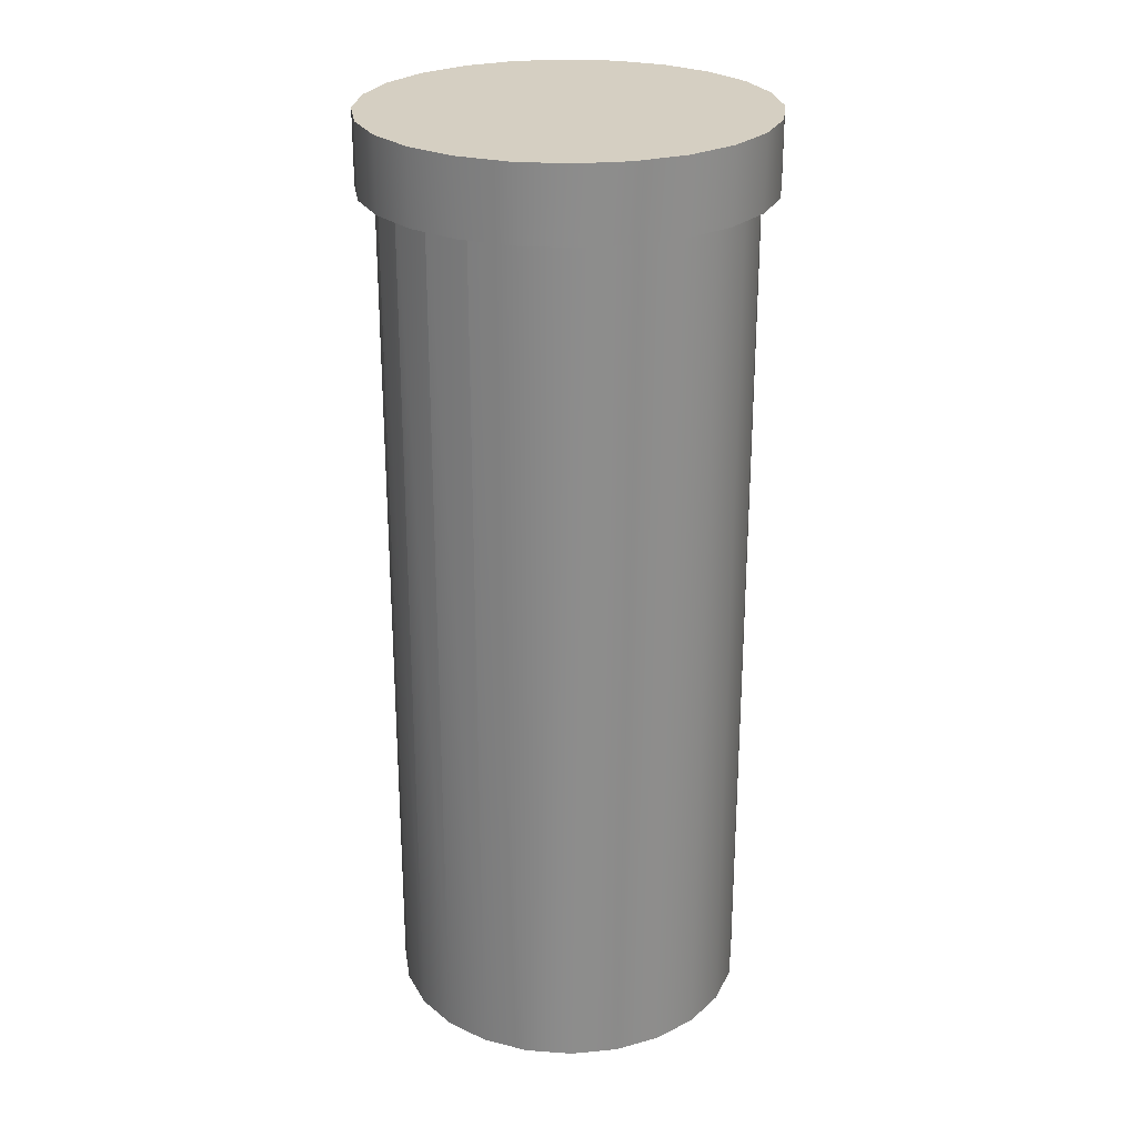
<metadata>
{"format":"obj","ext":"obj","renderer":"f3d","projection":"perspective","resolution":1024,"background":"white","views":[{"elev":25.9,"azim":-31.0,"up":"+Z"}]}
</metadata>
<code>
v 0.1594 -0.04271 -0.6601
v 0.1429 -0.08251 0.132
v 0.1429 -0.08251 -0.6601
v 0.1429 -0.08251 0.198
v 0.1429 -0.08251 -0.6601
v 0.1594 0.04271 -0.6601
v 0.1594 -0.04271 -0.6601
v 0.1594 -0.04271 0.198
v 0.1167 -0.1167 0.198
v 0.1429 0.08251 -0.6601
v 0.165 -1.466e-16 -0.6601
v 0.1594 -0.04271 0.132
v 0.1167 -0.1167 0.132
v 0.1167 -0.1167 -0.6601
v 0.1429 0.08251 -0.6601
v 0.1594 0.04271 0.132
v 0.1594 0.04271 -0.6601
v 0.165 2.931e-17 0.132
v 0.165 -1.466e-16 -0.6601
v 0.1167 -0.1167 -0.6601
v 0.08251 -0.1429 0.132
v 0.1167 0.1167 -0.6601
v 0.1594 0.04271 0.198
v 0.165 4.397e-17 0.198
v 0.1429 0.08251 0.198
v 0.08251 -0.1429 -0.6601
v 0.08251 -0.1429 0.198
v 0.1167 0.1167 -0.6601
v 0.1167 0.1167 0.198
v 0.08251 -0.1429 -0.6601
v 0.1429 0.08251 0.132
v 0.04271 -0.1594 -0.6601
v 0.04271 -0.1594 0.132
v 0.1167 0.1167 0.132
v 0.08251 0.1429 -0.6601
v 0.04271 -0.1594 -0.6601
v 0.04271 -0.1594 0.198
v 0.08251 0.1429 0.198
v 0.08251 0.1429 0.132
v 0.08251 0.1429 -0.6601
v 0 -0.165 -0.6601
v 0.04271 0.1594 -0.6601
v 0 -0.165 0.132
v 0.04271 0.1594 0.132
v 0 -0.165 -0.6601
v 0.04271 0.1594 -0.6601
v 0 -0.165 0.198
v 0.04271 0.1594 0.198
v -0.04271 -0.1594 -0.6601
v 0 0.165 -0.6601
v 0 0.165 0.132
v -0.04271 -0.1594 0.132
v 0 0.165 0.198
v -0.04271 -0.1594 -0.6601
v 0 0.165 -0.6601
v -0.04271 -0.1594 0.198
v -0.08251 -0.1429 -0.6601
v -0.04271 0.1594 -0.6601
v -0.04271 0.1594 0.132
v -0.04271 0.1594 0.198
v -0.08251 -0.1429 0.132
v -0.08251 -0.1429 -0.6601
v -0.04271 0.1594 -0.6601
v -0.08251 -0.1429 0.198
v -0.1167 -0.1167 -0.6601
v -0.08251 0.1429 -0.6601
v -0.08251 0.1429 0.132
v -0.08251 0.1429 0.198
v -0.1167 -0.1167 0.132
v -0.1167 -0.1167 -0.6601
v -0.08251 0.1429 -0.6601
v -0.1167 -0.1167 0.198
v -0.1429 -0.08251 0.198
v -0.1167 0.1167 -0.6601
v -0.1167 0.1167 0.132
v -0.1167 0.1167 0.198
v -0.1429 -0.08251 -0.6601
v -0.1429 -0.08251 -0.6601
v -0.1167 0.1167 -0.6601
v -0.1429 -0.08251 0.132
v -0.1429 0.08251 -0.6601
v -0.1594 -0.04271 0.198
v -0.1594 -0.04271 -0.6601
v -0.1429 0.08251 -0.6601
v -0.1429 0.08251 0.132
v -0.1429 0.08251 0.198
v -0.1594 -0.04271 -0.6601
v -0.1594 0.04271 -0.6601
v -0.165 4.397e-17 0.198
v -0.1594 -0.04271 0.132
v -0.165 -1.466e-16 -0.6601
v -0.1594 0.04271 -0.6601
v -0.1594 0.04271 0.132
v -0.1594 0.04271 0.198
v -0.165 2.931e-17 0.132
v -0.165 -1.466e-16 -0.6601
v 0.1429 -0.08251 -0.6601
v 0.1429 -0.08251 0.132
v 0.1594 -0.04271 -0.6601
v 0.1429 -0.08251 0.198
v 0.1594 -0.04271 -0.6601
v 0.1594 0.04271 -0.6601
v 0.1429 -0.08251 -0.6601
v 0.1594 -0.04271 0.198
v 0.1167 -0.1167 0.198
v 0.1429 0.08251 -0.6601
v 0.165 -1.466e-16 -0.6601
v 0.1594 -0.04271 0.132
v 0.1594 0.04271 0.198
v 0.1429 -0.08251 0.198
v 0.1594 -0.04271 0.198
v 0.1594 -0.04271 0.198
v 0.1429 -0.08251 0.198
v 0.1594 0.04271 0.198
v 0.1572 -0.09076 0.198
v 0.1572 -0.09076 0.198
v 0.1167 -0.1167 0.132
v 0.1429 0.08251 0.198
v 0.1167 -0.1167 0.198
v 0.1167 -0.1167 0.198
v 0.1429 0.08251 0.198
v 0.1284 -0.1284 0.198
v 0.1284 -0.1284 0.198
v 0.1167 -0.1167 -0.6601
v 0.1594 0.04271 -0.6601
v 0.1594 0.04271 0.132
v 0.1429 0.08251 -0.6601
v 0.165 -1.466e-16 -0.6601
v 0.165 2.931e-17 0.132
v 0.165 4.397e-17 0.198
v 0.165 4.397e-17 0.198
v 0.1753 -0.04698 0.198
v 0.1753 -0.04698 0.198
v 0.1167 -0.1167 -0.6601
v 0.08251 -0.1429 0.132
v 0.1167 0.1167 0.198
v 0.1167 0.1167 0.198
v 0.09076 -0.1572 0.198
v 0.09076 -0.1572 0.198
v 0.1167 0.1167 -0.6601
v 0.1594 0.04271 0.198
v 0.165 4.397e-17 0.198
v 0.1429 0.08251 0.198
v 0.1572 0.09076 0.198
v 0.1572 0.09076 0.198
v 0.1753 0.04698 0.198
v 0.1753 0.04698 0.198
v 0.1284 -0.1284 0.198
v 0.1572 -0.09076 0.132
v 0.1572 -0.09076 0.198
v 0.1572 -0.09076 0.198
v 0.1572 -0.09076 0.132
v 0.1284 -0.1284 0.198
v 0.1753 -0.04698 0.132
v 0.1753 -0.04698 0.198
v 0.1753 -0.04698 0.198
v 0.1753 -0.04698 0.132
v 0.08251 -0.1429 -0.6601
v 0.09076 -0.1572 0.132
v 0.08251 -0.1429 0.132
v 0.1167 -0.1167 0.132
v 0.1167 -0.1167 0.132
v 0.08251 -0.1429 0.132
v 0.09076 -0.1572 0.132
v 0.08251 -0.1429 0.198
v 0.08251 -0.1429 0.198
v 0.08251 -0.1429 0.198
v 0.1167 0.1167 0.198
v 0.1167 0.1167 -0.6601
v 0.1284 0.1284 0.198
v 0.1284 0.1284 0.198
v 0.09076 -0.1572 0.132
v 0.09076 -0.1572 0.198
v 0.09076 -0.1572 0.198
v 0.09076 -0.1572 0.132
v 0.08251 -0.1429 -0.6601
v 0.1429 0.08251 0.132
v 0.1284 -0.1284 0.132
v 0.1284 -0.1284 0.132
v 0.1815 2.931e-17 0.132
v 0.1815 2.931e-17 0.132
v 0.04271 -0.1594 -0.6601
v 0.04698 -0.1753 0.132
v 0.04698 -0.1753 0.132
v 0.1284 -0.1284 0.132
v 0.1284 -0.1284 0.132
v 0.04271 -0.1594 0.132
v 0.08251 0.1429 0.198
v 0.08251 0.1429 0.198
v 0.1167 0.1167 0.132
v 0.09076 0.1572 0.198
v 0.09076 0.1572 0.198
v 0.04698 -0.1753 0.198
v 0.04698 -0.1753 0.198
v 0.04698 -0.1753 0.132
v 0.04698 -0.1753 0.132
v 0.08251 0.1429 -0.6601
v 0.1572 0.09076 0.198
v 0.1284 0.1284 0.132
v 0.1284 0.1284 0.198
v 0.1284 0.1284 0.198
v 0.1284 0.1284 0.132
v 0.1572 0.09076 0.198
v 0.1753 0.04698 0.198
v 0.1572 0.09076 0.132
v 0.1572 0.09076 0.132
v 0.1753 0.04698 0.198
v 0.1815 4.397e-17 0.198
v 0.1815 4.397e-17 0.198
v 0.1429 -0.08251 0.132
v 0.1572 -0.09076 0.132
v 0.1572 -0.09076 0.132
v 0.1429 -0.08251 0.132
v 0.1594 -0.04271 0.132
v 0.1753 -0.04698 0.132
v 0.1753 -0.04698 0.132
v 0.1594 -0.04271 0.132
v 0.1815 4.397e-17 0.198
v 0.1815 4.397e-17 0.198
v 0.1753 0.04698 0.132
v 0.1815 2.931e-17 0.132
v 0.1815 2.931e-17 0.132
v 0.1753 0.04698 0.132
v 0.04271 -0.1594 -0.6601
v 0.04271 -0.1594 0.132
v 0.04271 -0.1594 0.132
v 0.04271 -0.1594 0.198
v 0.04271 -0.1594 0.198
v 0.04271 -0.1594 0.198
v 0.08251 0.1429 0.198
v 0.08251 0.1429 0.132
v 0.09076 0.1572 0.198
v 0.09076 0.1572 0.198
v 0.04698 -0.1753 0.198
v 0.04698 -0.1753 0.198
v 0.08251 0.1429 -0.6601
v 0.1753 0.04698 0.132
v 0.1753 0.04698 0.132
v 0.165 2.931e-17 0.132
v 0.165 2.931e-17 0.132
v 0 -0.165 -0.6601
v 0.04271 0.1594 -0.6601
v 0 -0.165 0.132
v 0 -0.165 0.132
v 0 -0.165 0.132
v 0.04271 0.1594 0.198
v 0.04271 0.1594 0.198
v 0.04698 0.1753 0.198
v 0.04698 0.1753 0.198
v 0.08251 0.1429 0.132
v 0.09076 0.1572 0.132
v 0.1167 0.1167 0.132
v 0.1167 0.1167 0.132
v 0.09076 0.1572 0.132
v 0.08251 0.1429 0.132
v 0.09076 0.1572 0.132
v 0.09076 0.1572 0.132
v 0 -0.165 0.198
v 0 -0.165 0.198
v 0 -0.1815 0.132
v 0 -0.1815 0.132
v 0.04271 0.1594 0.132
v 0.1429 0.08251 0.132
v 0.1284 0.1284 0.132
v 0.1572 0.09076 0.132
v 0.1572 0.09076 0.132
v 0.1284 0.1284 0.132
v 0.1429 0.08251 0.132
v 0.1594 0.04271 0.132
v 0.1594 0.04271 0.132
v 0 -0.165 -0.6601
v 0.04271 0.1594 -0.6601
v 0 -0.1815 0.132
v 0 -0.1815 0.132
v 0 -0.165 0.198
v 0.04271 0.1594 0.198
v 0.04698 0.1753 0.198
v 0.04698 0.1753 0.198
v 0.04698 0.1753 0.132
v 0.04698 0.1753 0.132
v 0 -0.1815 0.198
v 0 -0.1815 0.198
v 0 -0.1815 0.198
v 0 -0.1815 0.198
v 0.04271 0.1594 0.132
v 0.04271 0.1594 0.132
v -0.04271 -0.1594 -0.6601
v 0 0.165 -0.6601
v 0 0.165 0.132
v -0.04271 -0.1594 0.132
v -0.04271 -0.1594 0.132
v -0.04271 -0.1594 0.132
v 0 0.165 0.198
v 0 0.165 0.198
v 0 0.1815 0.198
v 0 0.1815 0.198
v 0.04698 0.1753 0.132
v 0.04698 0.1753 0.132
v -0.04271 -0.1594 0.198
v -0.04271 -0.1594 0.198
v -0.04698 -0.1753 0.132
v -0.04698 -0.1753 0.132
v 0 0.165 0.198
v 0 0.165 0.132
v 0 0.165 0.132
v -0.04271 -0.1594 -0.6601
v 0 0.165 -0.6601
v -0.04698 -0.1753 0.132
v -0.04698 -0.1753 0.132
v -0.04271 -0.1594 0.198
v 0 0.1815 0.198
v 0 0.1815 0.198
v -0.04698 -0.1753 0.198
v -0.04698 -0.1753 0.198
v -0.04698 -0.1753 0.198
v -0.04698 -0.1753 0.198
v 0 0.1815 0.132
v 0 0.1815 0.132
v -0.08251 -0.1429 -0.6601
v -0.04271 0.1594 -0.6601
v -0.04271 0.1594 0.132
v -0.04271 0.1594 0.198
v -0.08251 -0.1429 0.132
v -0.08251 -0.1429 0.132
v -0.08251 -0.1429 0.132
v -0.04271 0.1594 0.198
v -0.04271 0.1594 0.198
v 0 0.1815 0.132
v 0 0.1815 0.132
v -0.08251 -0.1429 0.198
v -0.08251 -0.1429 0.198
v -0.09076 -0.1572 0.132
v -0.09076 -0.1572 0.132
v -0.04271 0.1594 0.132
v -0.04271 0.1594 0.132
v -0.08251 -0.1429 -0.6601
v -0.04271 0.1594 -0.6601
v -0.09076 -0.1572 0.132
v -0.09076 -0.1572 0.132
v -0.08251 -0.1429 0.198
v -0.04698 0.1753 0.198
v -0.04698 0.1753 0.198
v -0.04698 0.1753 0.198
v -0.04698 0.1753 0.198
v -0.09076 -0.1572 0.198
v -0.09076 -0.1572 0.198
v -0.09076 -0.1572 0.198
v -0.09076 -0.1572 0.198
v -0.04698 0.1753 0.132
v -0.04698 0.1753 0.132
v -0.1167 -0.1167 -0.6601
v -0.08251 0.1429 -0.6601
v -0.08251 0.1429 0.132
v -0.08251 0.1429 0.198
v -0.1167 -0.1167 0.132
v -0.1167 -0.1167 0.132
v -0.1167 -0.1167 0.132
v -0.08251 0.1429 0.198
v -0.08251 0.1429 0.198
v -0.04698 0.1753 0.132
v -0.04698 0.1753 0.132
v -0.1167 -0.1167 0.198
v -0.1167 -0.1167 0.198
v -0.1284 -0.1284 0.132
v -0.1284 -0.1284 0.132
v -0.08251 0.1429 0.132
v -0.08251 0.1429 0.132
v -0.1167 -0.1167 -0.6601
v -0.08251 0.1429 -0.6601
v -0.1284 -0.1284 0.132
v -0.1284 -0.1284 0.132
v -0.1167 -0.1167 0.198
v -0.09076 0.1572 0.198
v -0.09076 0.1572 0.198
v -0.09076 0.1572 0.198
v -0.09076 0.1572 0.198
v -0.1284 -0.1284 0.198
v -0.1284 -0.1284 0.198
v -0.1284 -0.1284 0.198
v -0.1284 -0.1284 0.198
v -0.09076 0.1572 0.132
v -0.09076 0.1572 0.132
v -0.1429 -0.08251 0.198
v -0.1167 0.1167 -0.6601
v -0.1167 0.1167 0.132
v -0.1167 0.1167 0.198
v -0.1429 -0.08251 0.132
v -0.1429 -0.08251 0.132
v -0.1167 0.1167 0.198
v -0.1167 0.1167 0.198
v -0.09076 0.1572 0.132
v -0.09076 0.1572 0.132
v -0.1429 -0.08251 0.198
v -0.1429 -0.08251 0.198
v -0.1572 -0.09076 0.198
v -0.1572 -0.09076 0.198
v -0.1167 0.1167 0.132
v -0.1167 0.1167 0.132
v -0.1429 -0.08251 -0.6601
v -0.1429 -0.08251 -0.6601
v -0.1167 0.1167 -0.6601
v -0.1572 -0.09076 0.132
v -0.1572 -0.09076 0.132
v -0.1284 0.1284 0.198
v -0.1284 0.1284 0.198
v -0.1284 0.1284 0.198
v -0.1284 0.1284 0.198
v -0.1572 -0.09076 0.198
v -0.1572 -0.09076 0.198
v -0.1572 -0.09076 0.132
v -0.1572 -0.09076 0.132
v -0.1284 0.1284 0.132
v -0.1284 0.1284 0.132
v -0.1429 -0.08251 0.132
v -0.1429 0.08251 -0.6601
v -0.1594 -0.04271 0.132
v -0.1594 -0.04271 0.132
v -0.1429 0.08251 0.198
v -0.1429 0.08251 0.198
v -0.1284 0.1284 0.132
v -0.1284 0.1284 0.132
v -0.1594 -0.04271 0.198
v -0.1594 -0.04271 0.198
v -0.1753 -0.04698 0.198
v -0.1753 -0.04698 0.198
v -0.1429 0.08251 0.132
v -0.1429 0.08251 0.132
v -0.1594 -0.04271 0.198
v -0.1594 -0.04271 -0.6601
v -0.1429 0.08251 -0.6601
v -0.165 2.931e-17 0.132
v -0.165 2.931e-17 0.132
v -0.1429 0.08251 0.198
v -0.1429 0.08251 0.132
v -0.1572 0.09076 0.198
v -0.1572 0.09076 0.198
v -0.1572 0.09076 0.132
v -0.1572 0.09076 0.132
v -0.165 4.397e-17 0.198
v -0.165 4.397e-17 0.198
v -0.1753 -0.04698 0.132
v -0.1753 -0.04698 0.132
v -0.1753 0.04698 0.198
v -0.1753 -0.04698 0.198
v -0.1753 -0.04698 0.198
v -0.1753 0.04698 0.198
v -0.1572 0.09076 0.132
v -0.1572 0.09076 0.132
v -0.1594 -0.04271 -0.6601
v -0.1594 0.04271 -0.6601
v -0.1753 0.04698 0.132
v -0.1753 0.04698 0.132
v -0.1594 0.04271 0.198
v -0.1594 0.04271 0.198
v -0.1572 0.09076 0.198
v -0.1572 0.09076 0.198
v -0.1594 -0.04271 0.132
v -0.165 4.397e-17 0.198
v -0.1815 4.397e-17 0.198
v -0.1815 4.397e-17 0.198
v -0.1753 -0.04698 0.132
v -0.1753 -0.04698 0.132
v -0.1815 4.397e-17 0.198
v -0.1815 4.397e-17 0.198
v -0.1594 0.04271 0.132
v -0.1594 0.04271 0.132
v -0.165 -1.466e-16 -0.6601
v -0.1594 0.04271 -0.6601
v -0.1594 0.04271 0.198
v -0.1594 0.04271 0.132
v -0.1753 0.04698 0.132
v -0.1753 0.04698 0.132
v -0.165 2.931e-17 0.132
v -0.1815 2.931e-17 0.132
v -0.1815 2.931e-17 0.132
v -0.1815 2.931e-17 0.132
v -0.1815 2.931e-17 0.132
v -0.1753 0.04698 0.198
v -0.1753 0.04698 0.198
v -0.165 -1.466e-16 -0.6601
f 1 2 3
f 2 1 4
f 4 3 2
f 5 6 7
f 4 1 8
f 9 3 4
f 5 10 6
f 7 6 11
f 8 1 12
f 13 3 9
f 14 10 5
f 15 16 17
f 17 18 19
f 19 12 1
f 12 19 8
f 3 13 20
f 21 13 9
f 14 22 10
f 16 15 23
f 23 17 16
f 18 17 24
f 24 19 18
f 8 19 24
f 23 15 25
f 24 17 23
f 13 26 20
f 26 13 21
f 21 9 27
f 25 28 29
f 30 22 14
f 28 31 15
f 25 15 31
f 21 32 26
f 33 21 27
f 31 28 25
f 29 28 34
f 30 35 22
f 32 21 33
f 36 35 30
f 33 27 37
f 34 38 29
f 28 39 34
f 39 28 40
f 33 41 32
f 36 42 35
f 43 33 37
f 34 39 38
f 40 44 39
f 41 33 43
f 45 42 36
f 44 40 46
f 43 37 47
f 39 48 38
f 39 44 48
f 43 49 41
f 45 50 42
f 46 51 44
f 52 43 47
f 44 53 48
f 49 43 52
f 54 50 45
f 51 46 55
f 44 51 53
f 52 47 56
f 52 57 49
f 54 58 50
f 55 59 51
f 51 60 53
f 61 52 56
f 57 52 61
f 62 58 54
f 59 55 63
f 51 59 60
f 61 56 64
f 61 65 57
f 62 66 58
f 63 67 59
f 59 68 60
f 69 61 64
f 65 61 69
f 70 66 62
f 67 63 71
f 59 67 68
f 69 64 72
f 69 73 65
f 70 74 66
f 71 75 67
f 67 76 68
f 73 69 72
f 65 73 77
f 78 74 70
f 75 71 79
f 67 75 76
f 77 73 80
f 78 81 74
f 79 76 75
f 82 80 73
f 80 82 77
f 83 81 78
f 84 76 79
f 76 85 86
f 77 82 87
f 83 88 81
f 85 76 84
f 84 86 85
f 89 90 82
f 87 82 90
f 88 83 91
f 92 86 84
f 86 93 94
f 90 89 87
f 94 95 89
f 87 89 96
f 96 94 92
f 93 86 92
f 92 94 93
f 95 94 96
f 96 89 95
f 97 98 99
f 100 99 98
f 98 97 100
f 101 102 103
f 104 99 100
f 100 97 105
f 102 106 103
f 107 102 101
f 108 99 104
f 109 110 111
f 112 113 114
f 110 115 111
f 112 116 113
f 105 97 117
f 118 119 110
f 113 120 121
f 119 122 110
f 113 123 120
f 103 106 124
f 125 126 127
f 128 129 125
f 99 108 128
f 104 128 108
f 118 110 109
f 114 113 121
f 109 111 130
f 131 112 114
f 110 122 115
f 116 123 113
f 111 115 132
f 133 116 112
f 134 117 97
f 105 117 135
f 136 119 118
f 121 120 137
f 119 138 122
f 123 139 120
f 106 140 124
f 141 127 126
f 126 125 141
f 142 125 129
f 129 128 142
f 142 128 104
f 143 127 141
f 144 118 109
f 114 121 145
f 111 132 130
f 131 133 112
f 141 125 142
f 146 109 130
f 131 114 147
f 148 149 150
f 151 152 153
f 150 154 155
f 156 157 151
f 134 158 117
f 135 117 158
f 159 160 161
f 162 163 164
f 165 105 135
f 136 166 119
f 120 167 137
f 168 169 143
f 170 136 118
f 121 137 171
f 166 138 119
f 120 139 167
f 172 148 173
f 174 153 175
f 124 140 176
f 127 177 169
f 177 127 143
f 170 118 144
f 145 121 171
f 144 109 146
f 147 114 145
f 146 130 132
f 133 131 147
f 149 148 178
f 179 153 152
f 154 150 149
f 152 151 157
f 180 155 154
f 157 156 181
f 158 182 135
f 183 160 159
f 164 163 184
f 159 161 185
f 186 162 164
f 165 135 187
f 188 166 136
f 137 167 189
f 143 169 177
f 190 169 168
f 191 136 170
f 171 137 192
f 166 193 138
f 139 194 167
f 148 172 178
f 179 175 153
f 173 195 172
f 175 196 174
f 140 197 176
f 198 199 200
f 201 202 203
f 204 205 198
f 203 206 207
f 146 132 208
f 209 133 147
f 185 210 211
f 212 213 186
f 211 214 215
f 216 217 212
f 155 180 218
f 219 181 156
f 215 220 221
f 222 223 216
f 187 135 182
f 176 197 224
f 183 225 160
f 163 226 184
f 185 161 210
f 213 162 186
f 227 165 187
f 188 228 166
f 167 229 189
f 168 230 190
f 191 188 136
f 137 189 192
f 190 231 169
f 199 232 200
f 201 233 202
f 228 193 166
f 167 194 229
f 195 173 234
f 235 174 196
f 236 169 231
f 199 198 205
f 206 203 202
f 205 204 237
f 238 207 206
f 218 237 204
f 207 238 219
f 211 210 214
f 217 213 212
f 215 214 239
f 240 217 216
f 237 218 180
f 181 219 238
f 239 220 215
f 216 223 240
f 182 241 187
f 197 242 224
f 183 243 225
f 226 244 184
f 227 187 245
f 246 228 188
f 189 229 247
f 230 231 190
f 248 188 191
f 192 189 249
f 250 251 252
f 253 254 255
f 232 199 256
f 257 202 233
f 258 193 228
f 229 194 259
f 234 260 195
f 196 261 235
f 231 262 236
f 263 264 265
f 266 267 268
f 269 265 220
f 223 266 270
f 269 220 239
f 240 223 270
f 245 187 241
f 224 242 271
f 272 236 262
f 273 243 183
f 184 244 274
f 275 227 245
f 246 258 228
f 229 259 247
f 230 276 231
f 248 246 188
f 189 247 249
f 256 277 232
f 233 278 257
f 250 279 251
f 254 280 255
f 252 251 264
f 267 254 253
f 258 281 193
f 194 282 259
f 260 234 283
f 284 235 261
f 276 262 231
f 285 279 250
f 255 280 286
f 252 264 263
f 268 267 253
f 263 265 269
f 270 266 268
f 241 287 245
f 242 288 271
f 262 289 272
f 273 290 243
f 244 291 274
f 275 245 292
f 293 258 246
f 247 259 294
f 295 246 248
f 249 247 296
f 277 256 297
f 298 257 278
f 299 281 258
f 259 282 300
f 283 301 260
f 261 302 284
f 276 303 262
f 304 279 285
f 286 280 305
f 292 245 287
f 271 288 306
f 307 272 289
f 303 289 262
f 308 290 273
f 274 291 309
f 310 275 292
f 293 299 258
f 259 300 294
f 295 293 246
f 247 294 296
f 297 311 277
f 278 312 298
f 299 313 281
f 282 314 300
f 301 283 315
f 316 284 302
f 304 317 279
f 280 318 305
f 287 319 292
f 288 320 306
f 289 321 307
f 303 322 289
f 308 323 290
f 291 324 309
f 310 292 325
f 326 299 293
f 294 300 327
f 295 326 293
f 294 327 296
f 311 297 328
f 329 298 312
f 330 313 299
f 300 314 331
f 315 332 301
f 302 333 316
f 334 317 304
f 305 318 335
f 325 292 319
f 306 320 336
f 337 307 321
f 322 321 289
f 338 323 308
f 309 324 339
f 340 310 325
f 326 330 299
f 300 331 327
f 341 326 295
f 296 327 342
f 328 343 311
f 312 344 329
f 330 345 313
f 314 346 331
f 332 315 347
f 348 316 333
f 334 349 317
f 318 350 335
f 319 351 325
f 320 352 336
f 321 353 337
f 322 354 321
f 338 355 323
f 324 356 339
f 340 325 357
f 358 330 326
f 327 331 359
f 341 358 326
f 327 359 342
f 343 328 360
f 361 329 344
f 362 345 330
f 331 346 363
f 347 364 332
f 333 365 348
f 366 349 334
f 335 350 367
f 357 325 351
f 336 352 368
f 369 337 353
f 354 353 321
f 370 355 338
f 339 356 371
f 372 340 357
f 358 362 330
f 331 363 359
f 373 358 341
f 342 359 374
f 360 375 343
f 344 376 361
f 362 377 345
f 346 378 363
f 364 347 379
f 380 348 365
f 366 381 349
f 350 382 367
f 351 383 357
f 352 384 368
f 353 385 369
f 354 386 353
f 370 387 355
f 356 388 371
f 372 357 383
f 389 362 358
f 359 363 390
f 373 389 358
f 359 390 374
f 375 360 391
f 392 361 376
f 393 377 362
f 363 378 394
f 395 364 379
f 380 365 396
f 397 381 366
f 367 382 398
f 399 383 351
f 368 384 400
f 401 369 385
f 386 385 353
f 402 387 370
f 371 388 403
f 389 393 362
f 363 394 390
f 404 389 373
f 374 390 405
f 391 406 375
f 376 407 392
f 393 408 377
f 378 409 394
f 364 395 410
f 411 396 365
f 397 412 381
f 382 413 398
f 414 383 399
f 384 415 400
f 385 386 401
f 402 416 387
f 388 417 403
f 418 393 389
f 390 394 419
f 404 418 389
f 390 419 405
f 406 391 420
f 421 392 407
f 422 408 393
f 394 409 423
f 424 410 395
f 396 411 425
f 426 412 397
f 398 413 427
f 383 414 428
f 399 428 414
f 400 415 429
f 401 386 430
f 402 431 416
f 417 432 403
f 418 422 393
f 394 423 419
f 433 434 386
f 435 418 404
f 405 419 436
f 437 406 420
f 421 407 438
f 439 408 422
f 423 409 440
f 410 424 441
f 442 425 411
f 443 444 408
f 409 445 446
f 426 447 412
f 413 448 427
f 449 428 399
f 415 450 429
f 430 386 434
f 402 451 431
f 432 452 403
f 453 422 418
f 419 423 454
f 434 433 430
f 435 453 418
f 419 454 436
f 406 437 455
f 456 438 407
f 443 408 439
f 440 409 446
f 428 457 458
f 422 453 439
f 440 454 423
f 459 441 424
f 425 442 460
f 461 451 402
f 403 452 462
f 444 443 463
f 464 446 445
f 465 447 426
f 427 448 466
f 457 428 449
f 467 429 450
f 430 433 468
f 447 431 451
f 452 432 448
f 469 470 433
f 435 439 453
f 454 440 436
f 471 455 437
f 438 456 472
f 439 435 443
f 446 436 440
f 449 458 457
f 458 473 469
f 441 459 474
f 475 460 442
f 451 461 476
f 477 462 452
f 478 474 459
f 460 475 479
f 431 447 465
f 466 448 432
f 480 458 449
f 468 469 480
f 468 433 470
f 470 469 468
f 455 471 478
f 479 472 456
f 480 469 473
f 473 458 480
f 474 478 471
f 472 479 475

</code>
